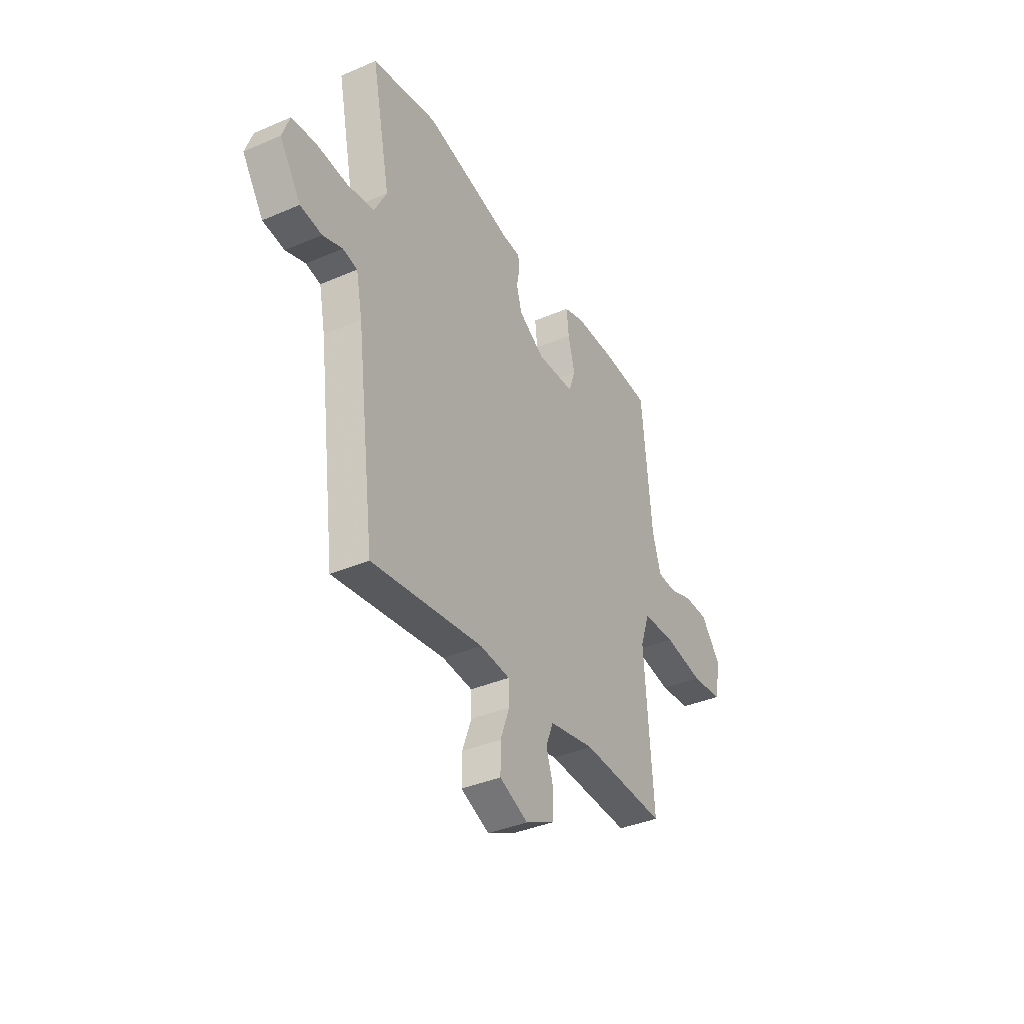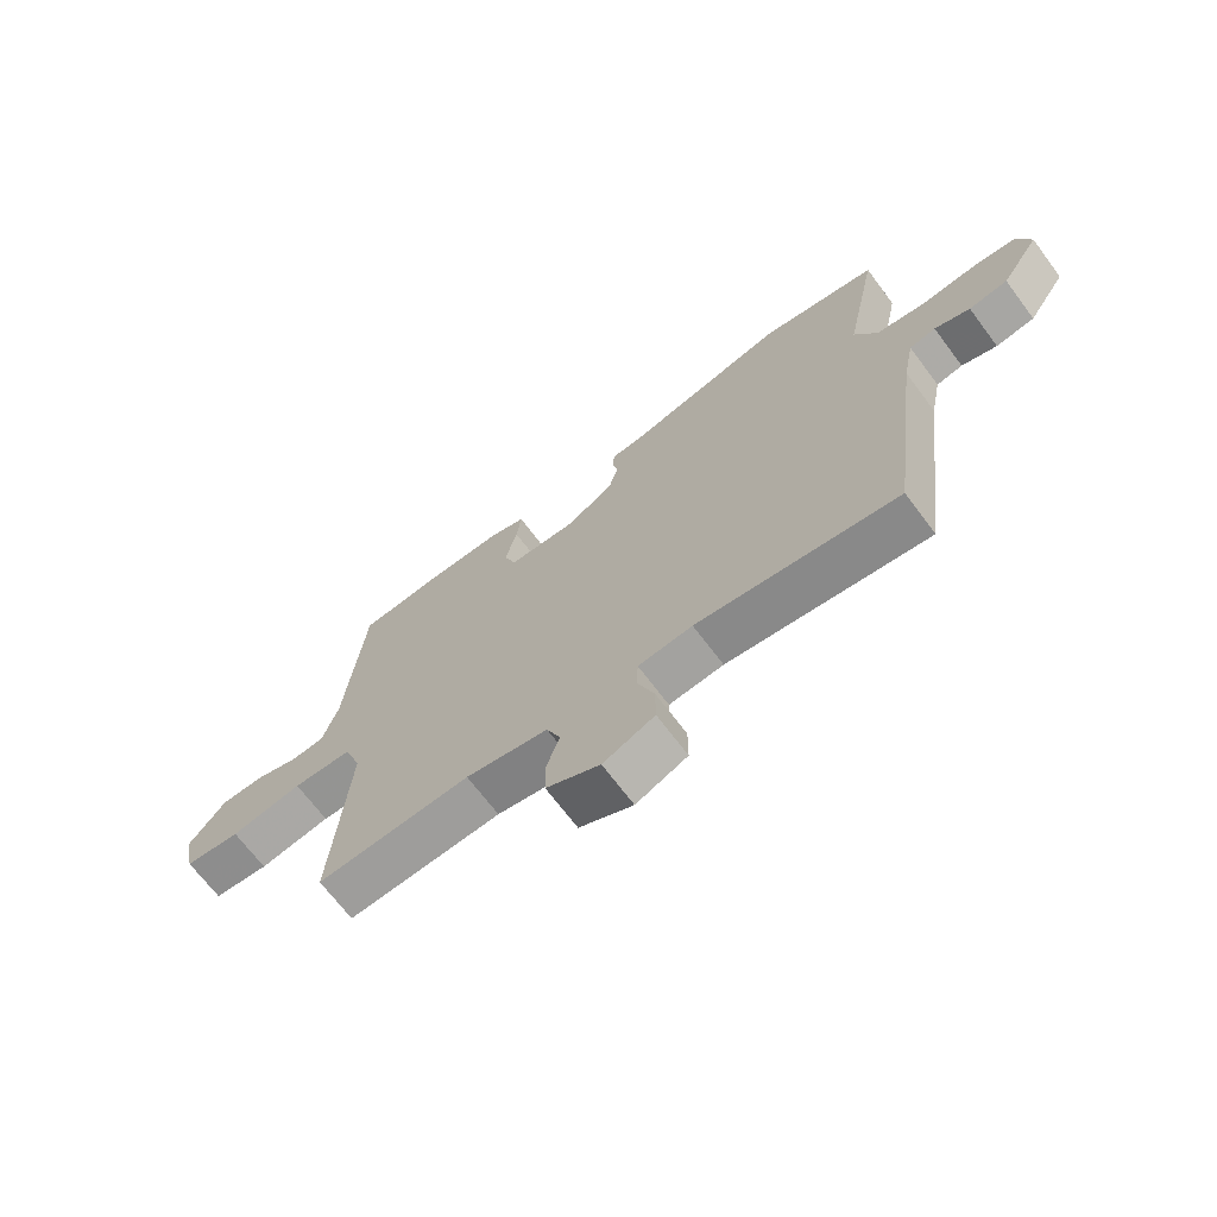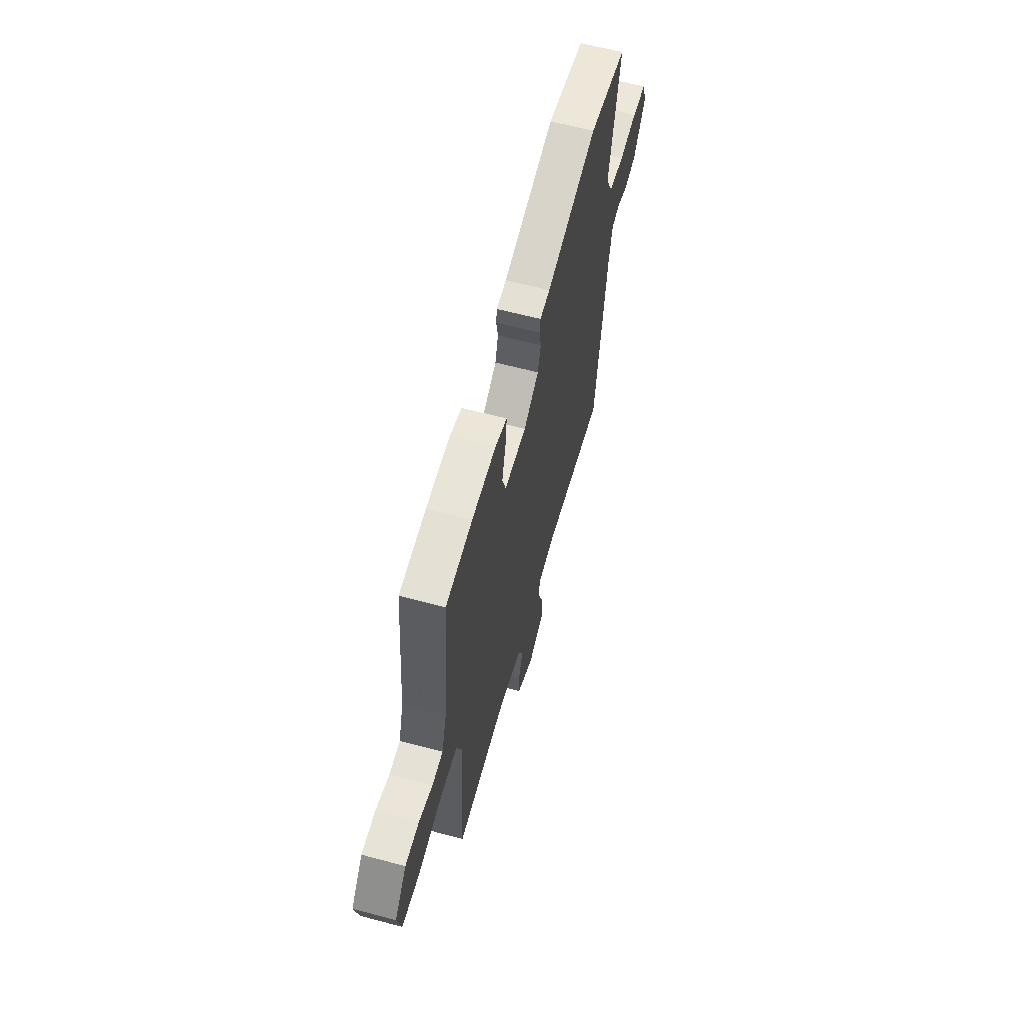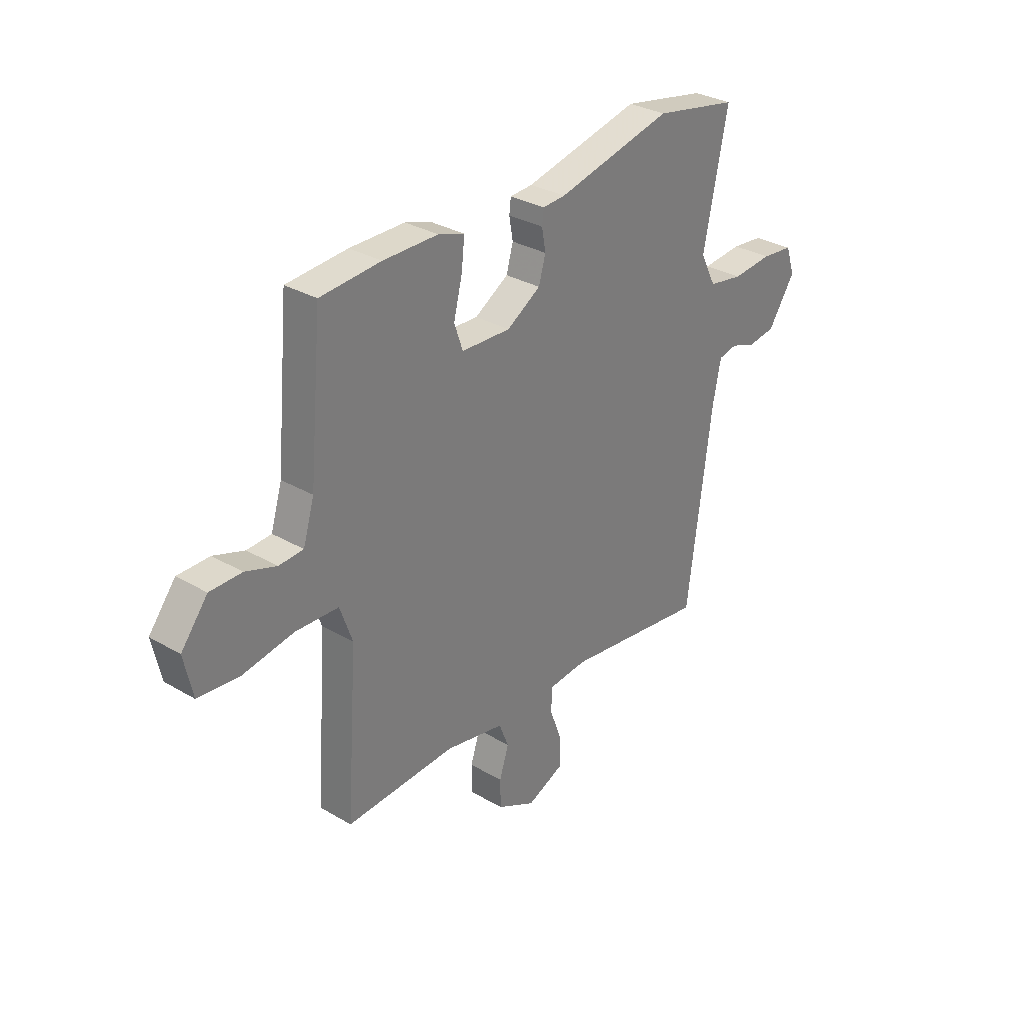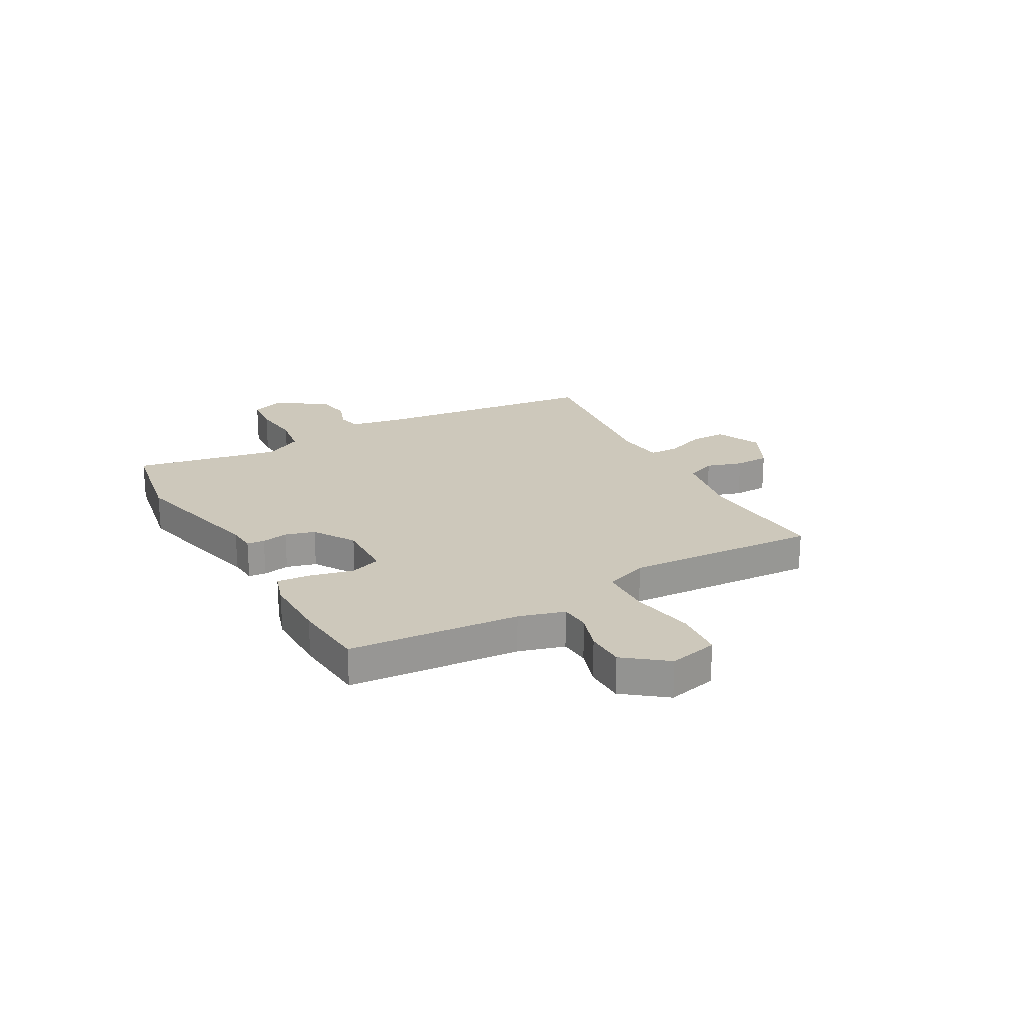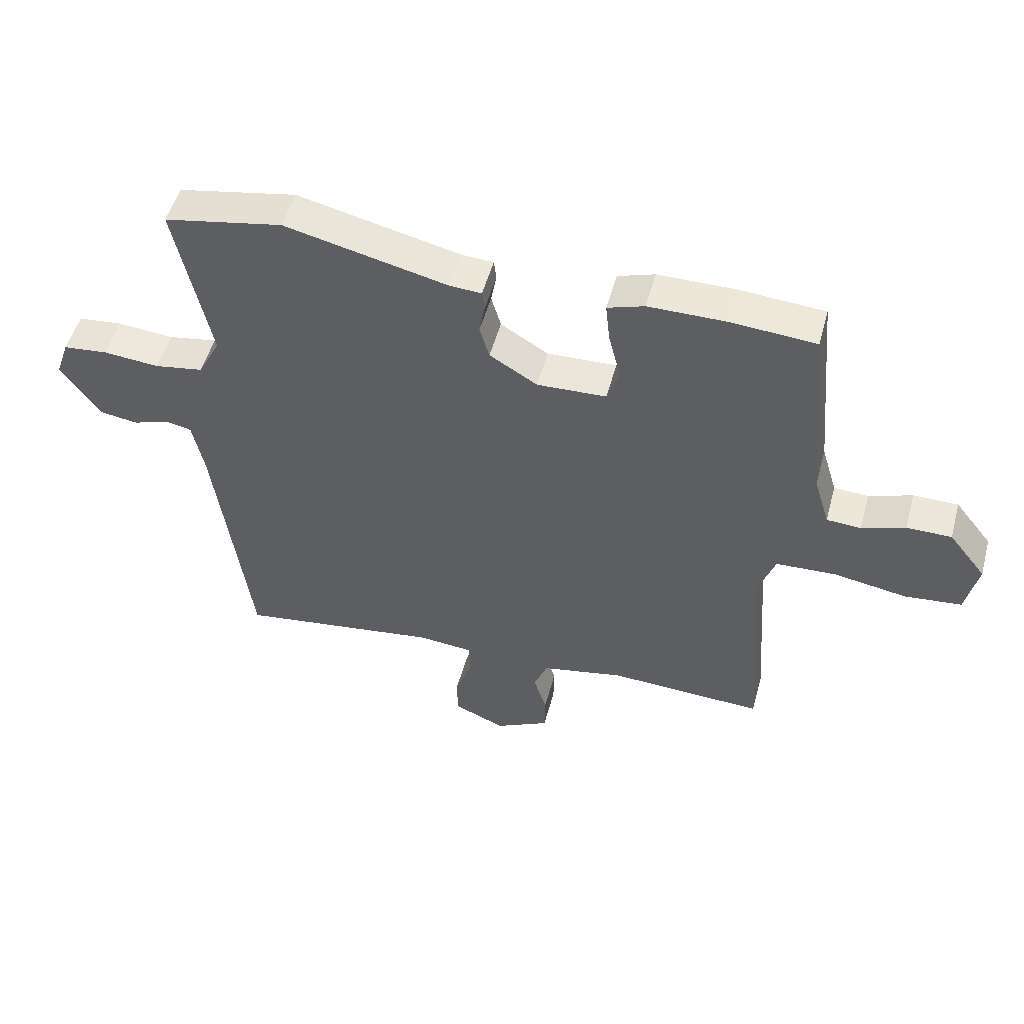
<metadata>
{"format":"obj","ext":"obj","renderer":"f3d","projection":"perspective","resolution":1024,"background":"white","views":[{"elev":-37.7,"azim":-61.2,"up":"+Z"},{"elev":-69.0,"azim":-143.1,"up":"+Z"},{"elev":61.8,"azim":105.2,"up":"+Z"},{"elev":31.3,"azim":129.8,"up":"+Z"},{"elev":21.8,"azim":60.1,"up":"+Y"},{"elev":51.6,"azim":15.1,"up":"+Z"}]}
</metadata>
<code>
v 0.371 0.07 0.509
v 0.512 0.07 0.499
v 0.542 0.07 0.176
v 0.568 0.07 0.09
v 0.625 0.07 0.087
v 0.697 0.07 0.112
v 0.771 0.07 0.112
v 0.833 0.07 0.034
v 0.813 0.07 -0.059
v 0.719 0.07 -0.069
v 0.598 0.07 -0.049
v 0.498 0.07 -0.054
v 0.469 0.07 -0.136
v 0.495 0.07 -0.5
v 0.238 0.07 -0.489
v 0.1 0.07 -0.517
v 0.077 0.07 -0.574
v 0.099 0.07 -0.642
v 0.098 0.07 -0.707
v 0.008 0.07 -0.753
v -0.078 0.07 -0.716
v -0.078 0.07 -0.647
v -0.05 0.07 -0.571
v -0.052 0.07 -0.515
v -0.143 0.07 -0.507
v -0.479 0.07 -0.555
v -0.536 0.07 -0.119
v -0.555 0.07 -0.025
v -0.599 0.07 -0.016
v -0.658 0.07 -0.037
v -0.723 0.07 -0.028
v -0.787 0.07 0.067
v -0.765 0.07 0.13
v -0.691 0.07 0.138
v -0.597 0.07 0.13
v -0.516 0.07 0.144
v -0.479 0.07 0.216
v -0.536 0.07 0.493
v -0.339 0.07 0.531
v -0.069 0.07 0.469
v -0.016 0.07 0.466
v -0.012 0.07 0.433
v -0.021 0.07 0.383
v -0.005 0.07 0.327
v 0.074 0.07 0.279
v 0.189 0.07 0.284
v 0.209 0.07 0.343
v 0.189 0.07 0.422
v 0.182 0.07 0.488
v 0.243 0.07 0.508
v 0.371 0 0.509
v 0.512 0 0.499
v 0.542 0 0.176
v 0.568 0 0.09
v 0.625 0 0.087
v 0.697 0 0.112
v 0.771 0 0.112
v 0.833 0 0.034
v 0.813 0 -0.059
v 0.719 0 -0.069
v 0.598 0 -0.049
v 0.498 0 -0.054
v 0.469 0 -0.136
v 0.495 0 -0.5
v 0.238 0 -0.489
v 0.1 0 -0.517
v 0.077 0 -0.574
v 0.099 0 -0.642
v 0.098 0 -0.707
v 0.008 0 -0.753
v -0.078 0 -0.716
v -0.078 0 -0.647
v -0.05 0 -0.571
v -0.052 0 -0.515
v -0.143 0 -0.507
v -0.479 0 -0.555
v -0.536 0 -0.119
v -0.555 0 -0.025
v -0.599 0 -0.016
v -0.658 0 -0.037
v -0.723 0 -0.028
v -0.787 0 0.067
v -0.765 0 0.13
v -0.691 0 0.138
v -0.597 0 0.13
v -0.516 0 0.144
v -0.479 0 0.216
v -0.536 0 0.493
v -0.339 0 0.531
v -0.069 0 0.469
v -0.016 0 0.466
v -0.012 0 0.433
v -0.021 0 0.383
v -0.005 0 0.327
v 0.074 0 0.279
v 0.189 0 0.284
v 0.209 0 0.343
v 0.189 0 0.422
v 0.182 0 0.488
v 0.243 0 0.508
f 1 2 3
f 50 1 3
f 49 50 3
f 48 49 3
f 47 48 3
f 46 47 3 4
f 45 46 4
f 40 41 42 43
f 40 43 44
f 39 40 44
f 38 39 44
f 37 38 44
f 36 37 44 45
f 33 34 35
f 32 33 35
f 31 32 35
f 30 31 35
f 29 30 35
f 28 29 35 36
f 36 45 4
f 28 36 4
f 27 28 4
f 21 22 23
f 20 21 23
f 19 20 23
f 18 19 23
f 17 18 23
f 16 17 23 24
f 15 16 24 25
f 13 14 15
f 12 13 15 25
f 9 10 11
f 8 9 11
f 7 8 11
f 6 7 11
f 5 6 11
f 5 11 12
f 25 26 27
f 12 25 27
f 5 12 27
f 4 5 27
f 53 52 51
f 53 51 100
f 53 100 99
f 53 99 98
f 53 98 97
f 54 53 97 96
f 54 96 95
f 93 92 91 90
f 94 93 90
f 94 90 89
f 94 89 88
f 94 88 87
f 95 94 87 86
f 85 84 83
f 85 83 82
f 85 82 81
f 85 81 80
f 85 80 79
f 86 85 79 78
f 54 95 86
f 54 86 78
f 54 78 77
f 73 72 71
f 73 71 70
f 73 70 69
f 73 69 68
f 73 68 67
f 74 73 67 66
f 75 74 66 65
f 65 64 63
f 75 65 63 62
f 61 60 59
f 61 59 58
f 61 58 57
f 61 57 56
f 61 56 55
f 62 61 55
f 77 76 75
f 77 75 62
f 77 62 55
f 77 55 54
f 1 51 52 2
f 2 52 53 3
f 3 53 54 4
f 4 54 55 5
f 5 55 56 6
f 6 56 57 7
f 7 57 58 8
f 8 58 59 9
f 9 59 60 10
f 10 60 61 11
f 11 61 62 12
f 12 62 63 13
f 13 63 64 14
f 14 64 65 15
f 15 65 66 16
f 16 66 67 17
f 17 67 68 18
f 18 68 69 19
f 19 69 70 20
f 20 70 71 21
f 21 71 72 22
f 22 72 73 23
f 23 73 74 24
f 24 74 75 25
f 25 75 76 26
f 26 76 77 27
f 27 77 78 28
f 28 78 79 29
f 29 79 80 30
f 30 80 81 31
f 31 81 82 32
f 32 82 83 33
f 33 83 84 34
f 34 84 85 35
f 35 85 86 36
f 36 86 87 37
f 37 87 88 38
f 38 88 89 39
f 39 89 90 40
f 40 90 91 41
f 41 91 92 42
f 42 92 93 43
f 43 93 94 44
f 44 94 95 45
f 45 95 96 46
f 46 96 97 47
f 47 97 98 48
f 48 98 99 49
f 49 99 100 50
f 50 100 51 1

</code>
